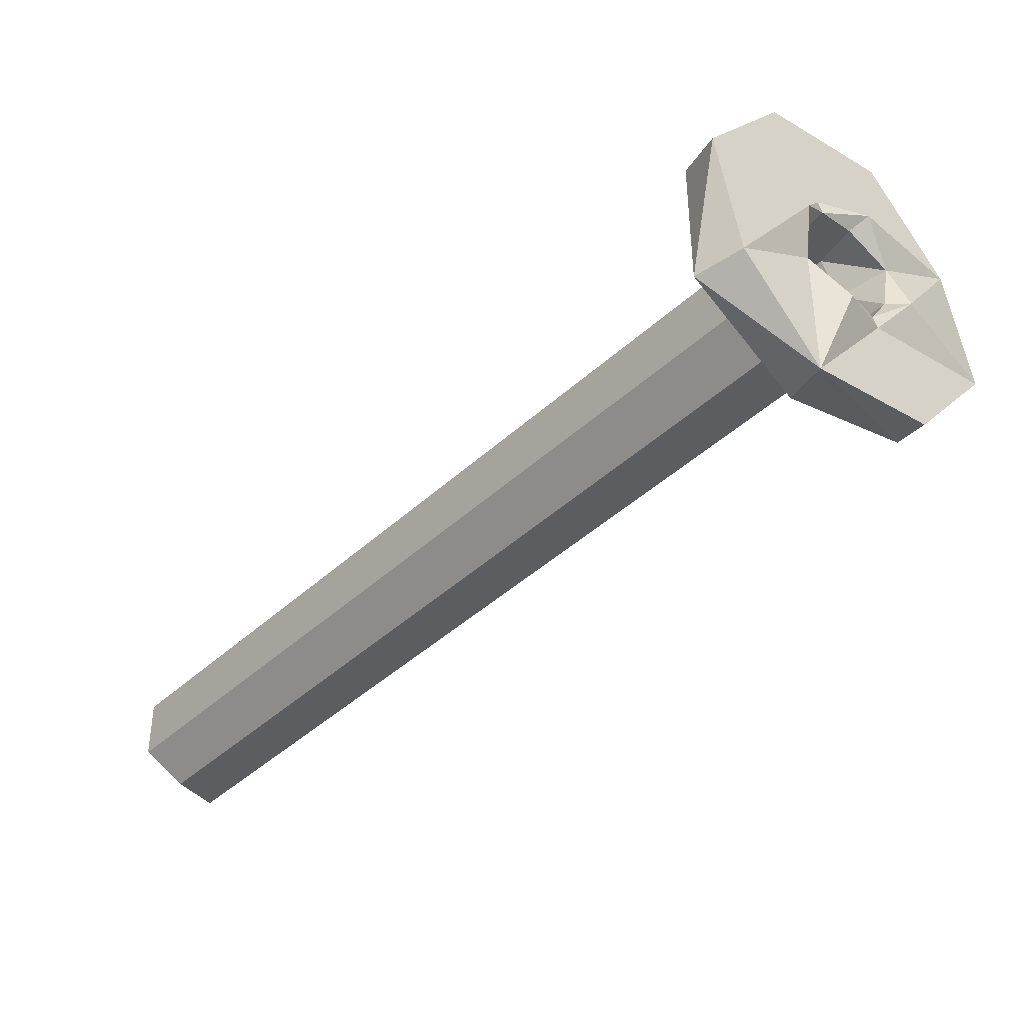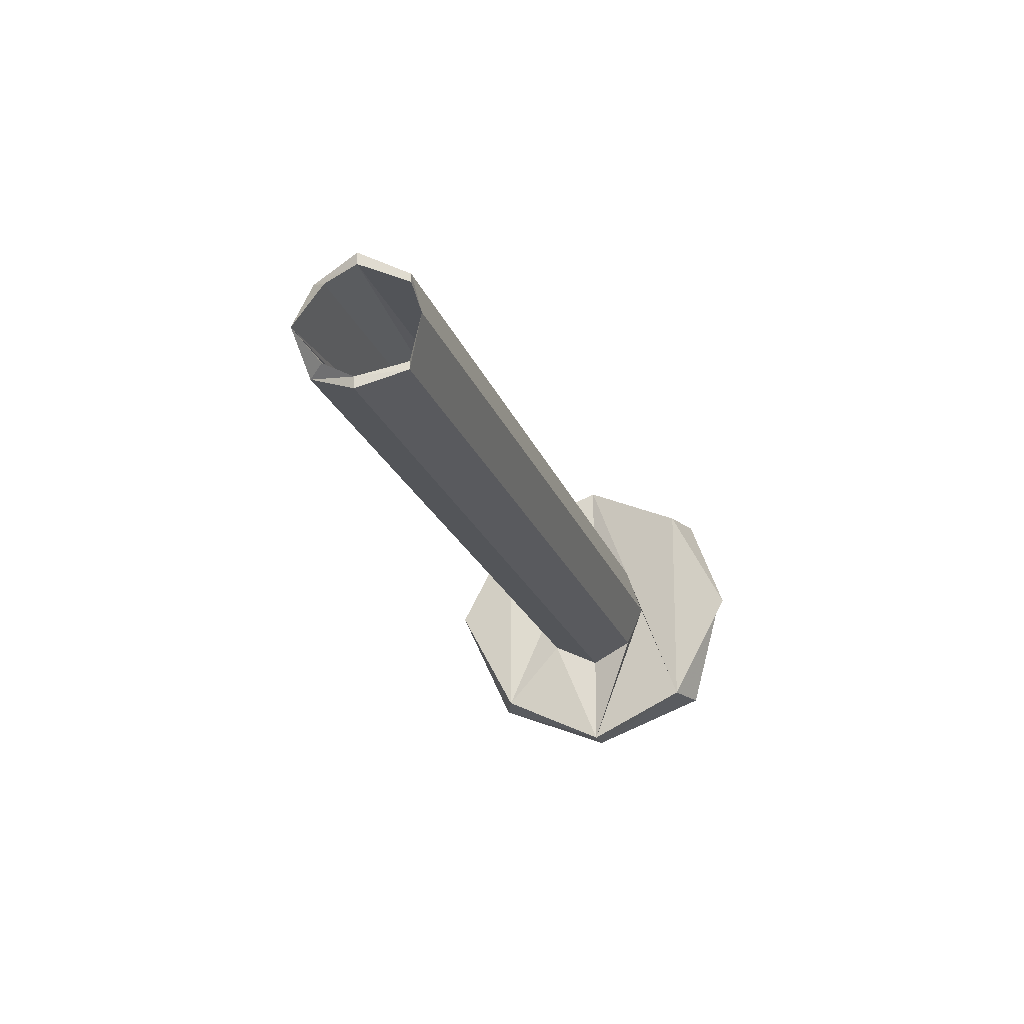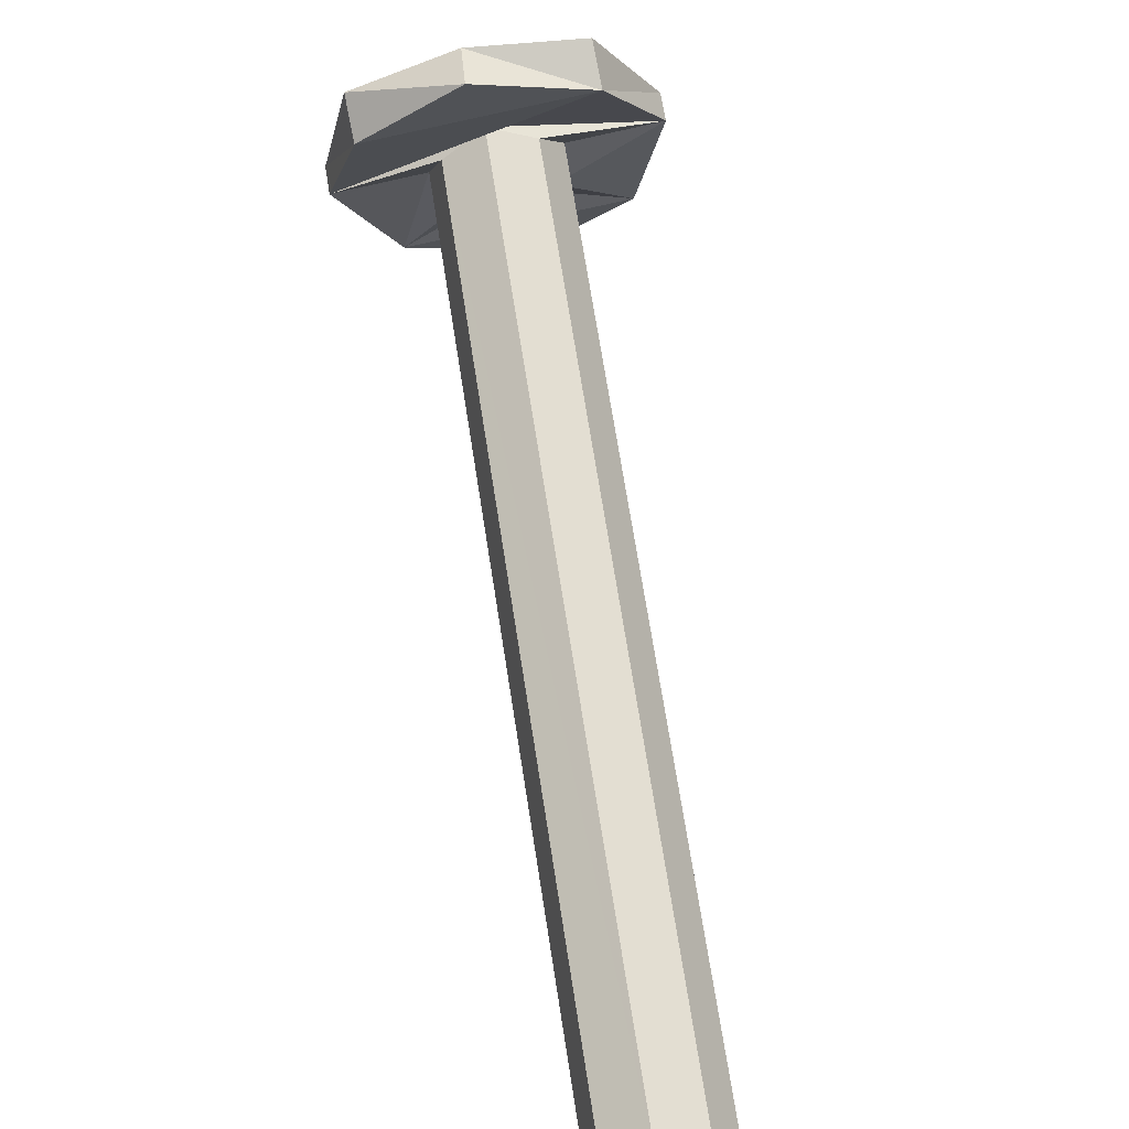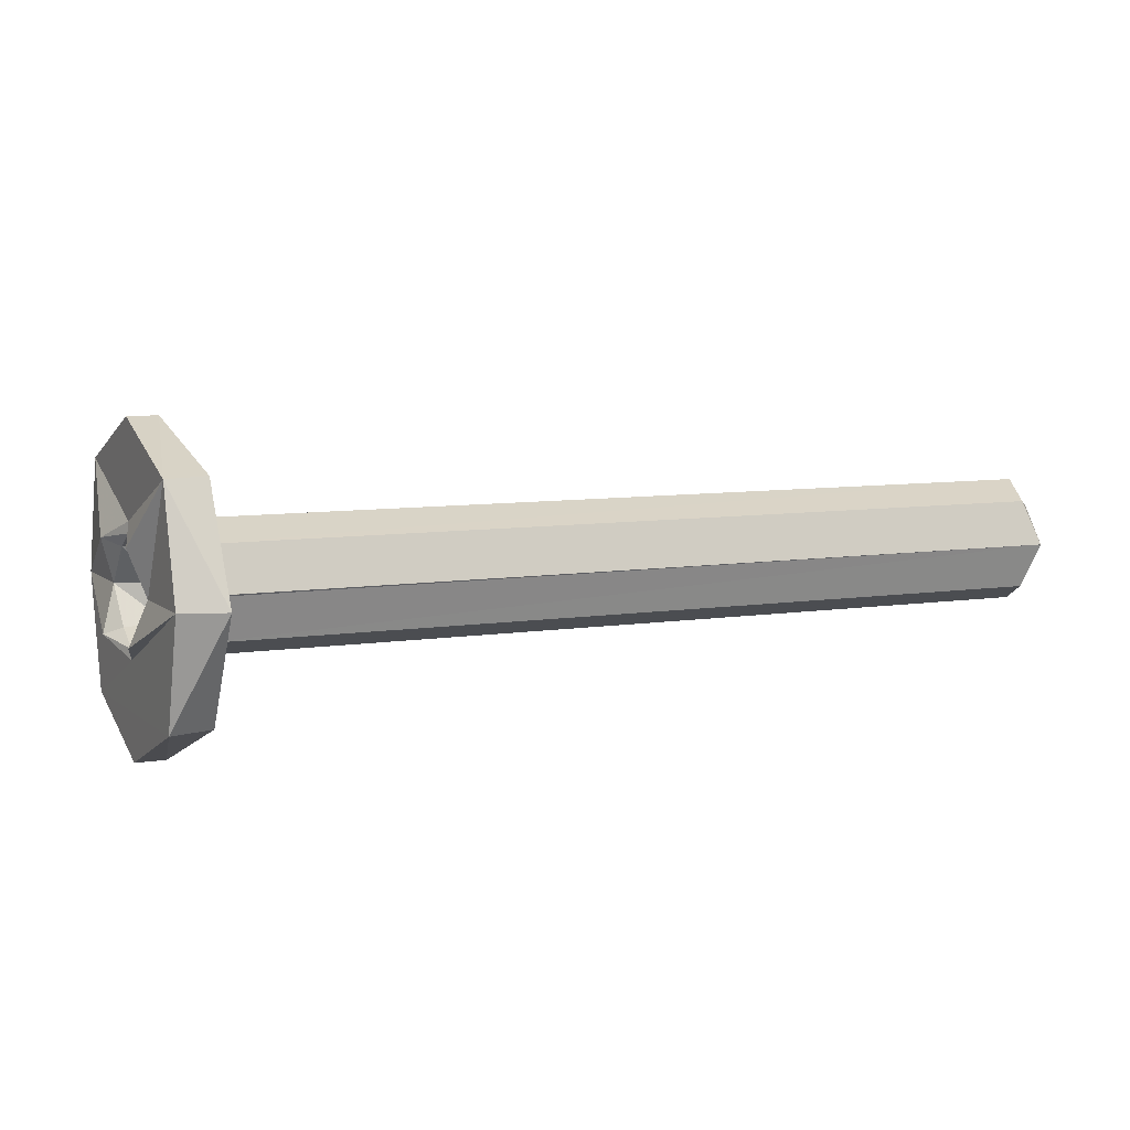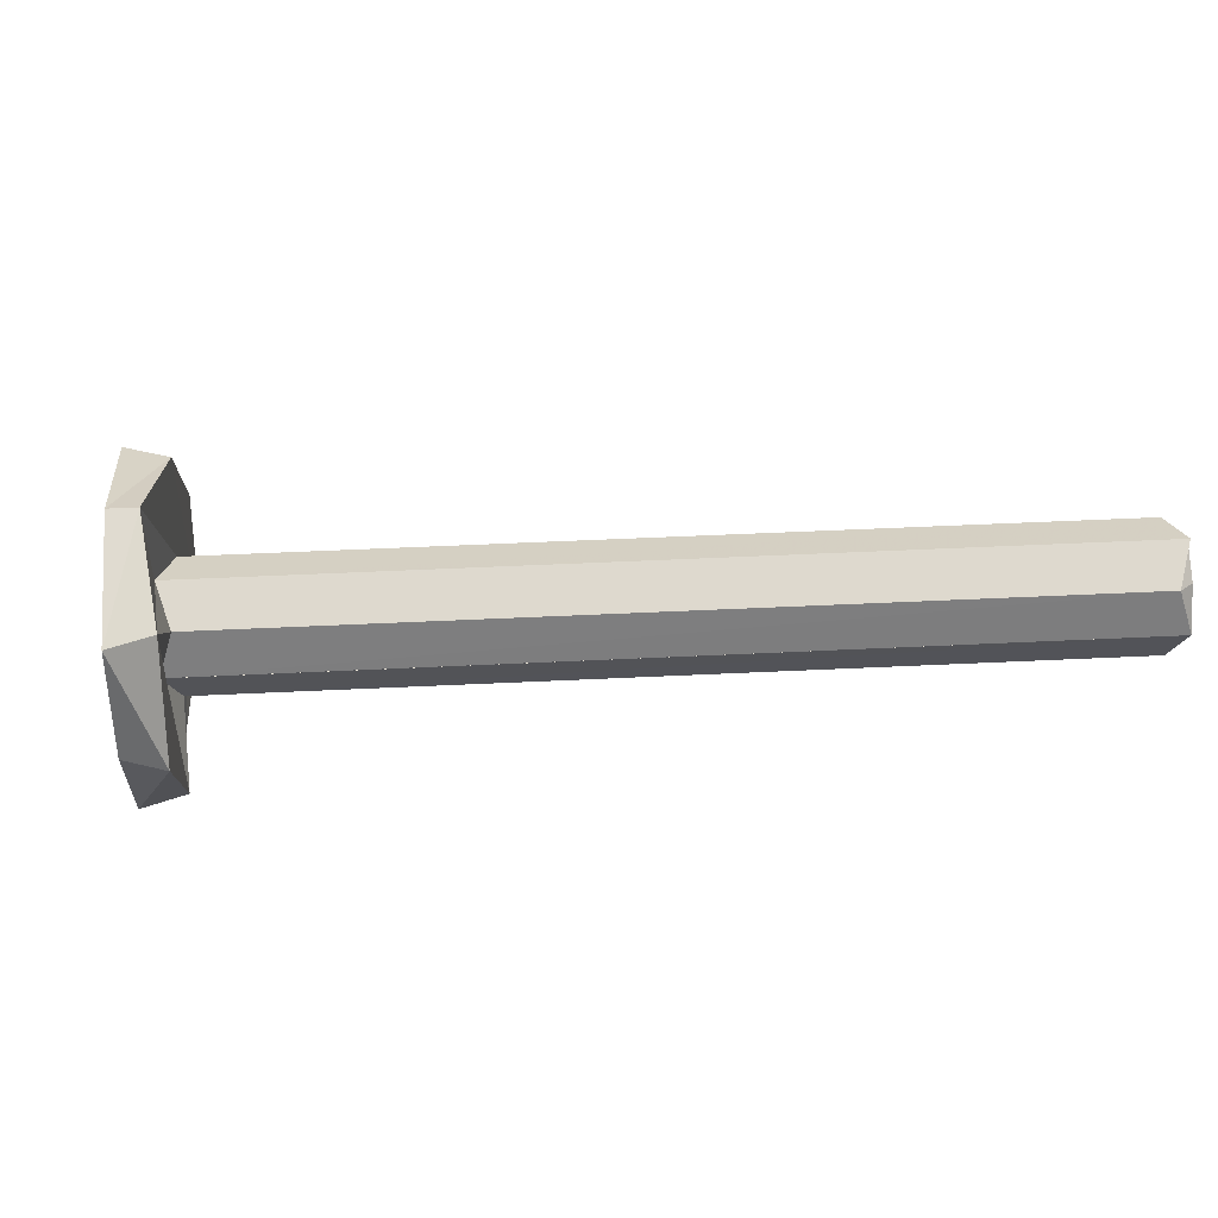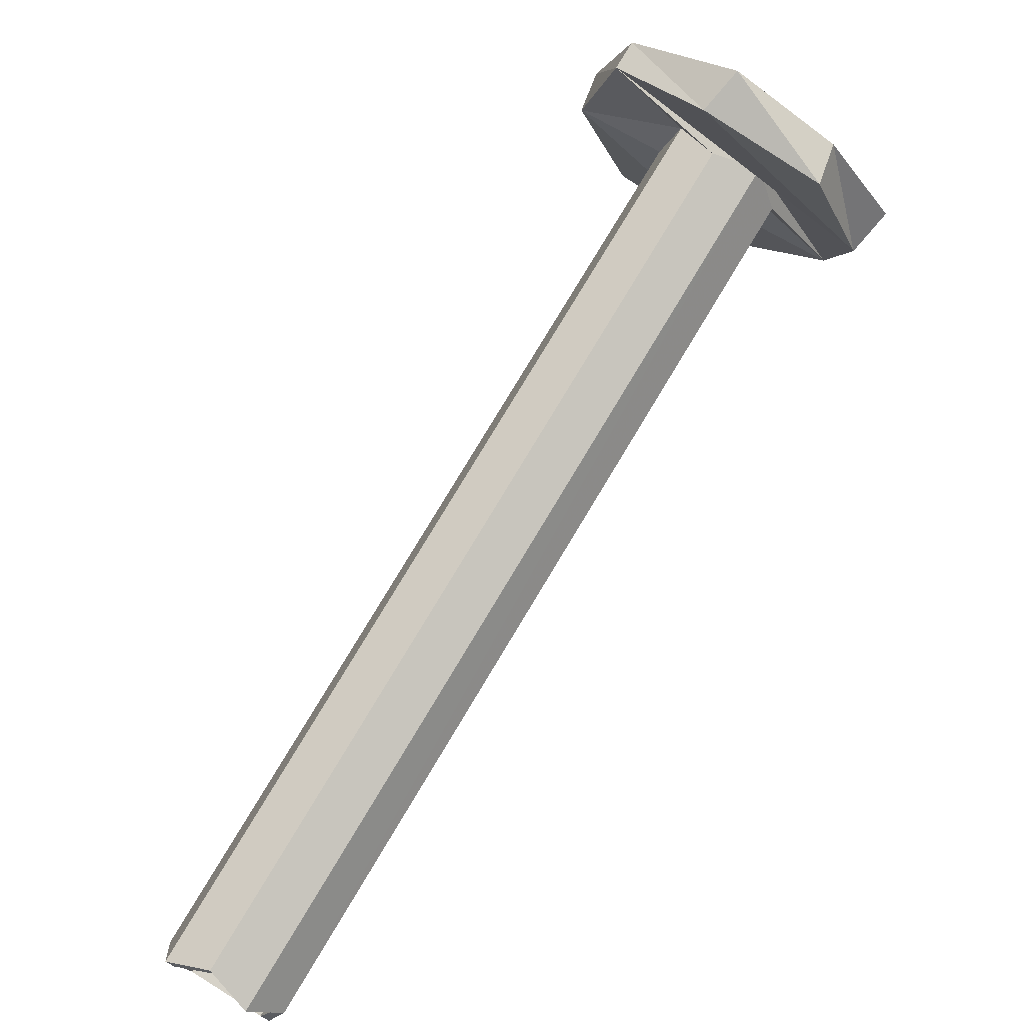
<metadata>
{"format":"obj","ext":"obj","renderer":"f3d","projection":"perspective","resolution":1024,"background":"white","views":[{"elev":69.3,"azim":-21.0,"up":"+Y"},{"elev":-19.1,"azim":-30.1,"up":"+Z"},{"elev":-65.0,"azim":102.6,"up":"+Y"},{"elev":7.5,"azim":-159.8,"up":"+Z"},{"elev":49.1,"azim":-138.1,"up":"+Z"},{"elev":-46.2,"azim":43.3,"up":"+Y"}]}
</metadata>
<code>
o 12600
v 2248 1878 10.35
v 2248 1878 10.35
v 2248 1878 10.32
v 2248 1878 10.35
v 2248 1878 10.32
v 2248 1878 10.32
v 2248 1878 10.35
v 2249 1878 10.4
v 2248 1878 10.35
v 2248 1878 10.35
v 2248 1878 10.4
v 2248 1878 10.45
v 2248 1878 10.48
v 2248 1878 10.4
v 2248 1878 10.43
v 2248 1878 10.45
v 2248 1878 10.32
v 2248 1878 10.35
v 2248 1878 10.32
v 2248 1878 10.35
v 2248 1878 10.45
v 2248 1878 10.4
v 2248 1878 10.4
v 2248 1878 10.32
v 2248 1878 10.48
v 2248 1878 10.42
v 2248 1878 10.32
v 2248 1878 10.38
v 2248 1878 10.48
v 2248 1878 10.45
v 2248 1878 10.45
v 2248 1878 10.48
v 2248 1878 10.45
v 2248 1878 10.48
v 2248 1878 10.4
v 2248 1878 10.45
v 2249 1878 10.4
v 2248 1878 10.35
v 2248 1878 10.4
v 2248 1878 10.42
v 2248 1878 10.4
v 2248 1878 10.43
v 2248 1878 10.45
v 2249 1878 10.4
v 2248 1878 10.38
v 2248 1878 10.43
v 2248 1878 10.42
v 2248 1878 10.42
v 2248 1878 10.4
v 2248 1878 10.42
v 2248 1878 10.42
v 2248 1878 10.43
v 2248 1878 10.42
v 2248 1878 10.42
v 2248 1878 10.42
v 2248 1878 10.4
v 2248 1878 10.42
v 2248 1878 10.4
v 2248 1878 10.4
v 2248 1878 10.4
v 2248 1878 10.4
v 2248 1878 10.42
v 2248 1878 10.4
v 2248 1878 10.38
v 2248 1878 10.4
v 2248 1878 10.42
v 2248 1878 10.45
v 2248 1878 10.35
v 2248 1878 10.43
v 2248 1878 10.43
v 2248 1878 10.42
v 2248 1878 10.48
v 2248 1878 10.42
v 2248 1878 10.42
v 2248 1878 10.42
v 2248 1878 10.43
v 2248 1878 10.4
v 2248 1878 10.4
v 2248 1878 10.38
v 2248 1878 10.4
v 2248 1878 10.37
v 2248 1878 10.37
v 2248 1878 10.32
v 2248 1878 10.38
v 2248 1878 10.38
v 2248 1878 10.38
v 2248 1878 10.4
v 2248 1878 10.38
v 2248 1878 10.38
v 2248 1878 10.38
v 2248 1878 10.38
v 2248 1878 10.38
v 2248 1878 10.4
v 2248 1878 10.38
v 2248 1878 10.37
v 2248 1878 10.42
v 2248 1878 10.42
v 2248 1878 10.4
v 2248 1878 10.43
v 2248 1878 10.42
v 2248 1878 10.42
v 2248 1878 10.43
v 2248 1878 10.42
v 2248 1878 10.43
v 2248 1878 10.42
v 2248 1878 10.38
v 2248 1878 10.37
v 2248 1878 10.38
v 2248 1878 10.37
v 2248 1878 10.38
v 2248 1878 10.32
v 2248 1878 10.35
v 2248 1878 10.38
v 2248 1878 10.4
v 2248 1878 10.38
v 2248 1878 10.38
v 2248 1878 10.38
v 2248 1878 10.4
v 2248 1878 10.4
v 2248 1878 10.42
v 2248 1878 10.4
v 2248 1878 10.42
v 2248 1878 10.38
v 2248 1878 10.42
v 2248 1878 10.38
v 2248 1878 10.38
v 2248 1878 10.38
v 2248 1878 10.38
v 2248 1878 10.37
v 2248 1878 10.38
v 2248 1878 10.37
v 2248 1878 10.38
v 2248 1878 10.38
v 2248 1878 10.38
v 2248 1878 10.38
v 2248 1878 10.4
v 2248 1878 10.4
v 2248 1878 10.38
v 2248 1878 10.4
v 2248 1878 10.42
v 2248 1878 10.48
v 2248 1878 10.45
v 2248 1878 10.45
v 2248 1878 10.48
v 2248 1878 10.35
v 2248 1878 10.4
v 2248 1878 10.37
v 2248 1878 10.37
v 2248 1878 10.38
v 2249 1878 10.4
v 2248 1878 10.35
v 2249 1878 10.4
v 2248 1878 10.37
v 2248 1878 10.38
v 2248 1878 10.42
v 2248 1878 10.42
v 2248 1878 10.42
f 1 2 3
f 4 5 2
f 6 7 5
f 8 4 9
f 9 10 11
f 4 12 13
f 4 13 14
f 15 13 16
f 10 17 18
f 19 20 17
f 21 20 22
f 23 24 20
f 23 25 26
f 27 23 28
f 29 21 30
f 30 31 32
f 33 34 29
f 35 36 21
f 36 35 37
f 38 37 39
f 37 40 36
f 37 41 40
f 36 40 42
f 36 42 43
f 44 45 41
f 40 46 42
f 46 47 48
f 49 48 50
f 51 52 50
f 46 53 52
f 54 55 52
f 56 57 54
f 56 58 59
f 54 60 61
f 59 62 61
f 62 59 63
f 64 61 65
f 65 54 66
f 66 67 65
f 68 60 67
f 69 67 66
f 66 70 69
f 71 72 69
f 69 73 74
f 75 73 76
f 68 67 77
f 77 10 68
f 10 77 78
f 43 77 67
f 77 43 78
f 68 79 80
f 63 78 43
f 81 79 82
f 6 82 79
f 83 84 82
f 85 82 86
f 87 85 88
f 89 85 90
f 90 91 89
f 92 87 93
f 92 94 95
f 93 96 97
f 96 98 87
f 97 15 99
f 99 100 101
f 101 102 99
f 102 103 104
f 102 105 46
f 94 106 107
f 108 107 106
f 109 110 107
f 111 108 112
f 113 110 114
f 61 108 115
f 115 116 117
f 115 117 118
f 119 113 98
f 120 119 98
f 121 122 120
f 113 119 123
f 91 113 123
f 119 120 124
f 120 46 124
f 40 124 46
f 41 124 40
f 119 124 41
f 123 119 41
f 123 41 125
f 126 125 41
f 126 127 125
f 127 123 125
f 91 123 127
f 128 127 129
f 127 130 131
f 132 91 127
f 132 94 91
f 127 133 132
f 132 133 63
f 63 134 132
f 89 132 135
f 135 136 137
f 138 139 63
f 63 140 62
f 62 140 46
f 46 140 42
f 63 43 140
f 140 43 42
f 141 43 142
f 143 144 141
f 145 146 147
f 148 146 149
f 148 150 151
f 152 153 154
f 155 156 157

</code>
